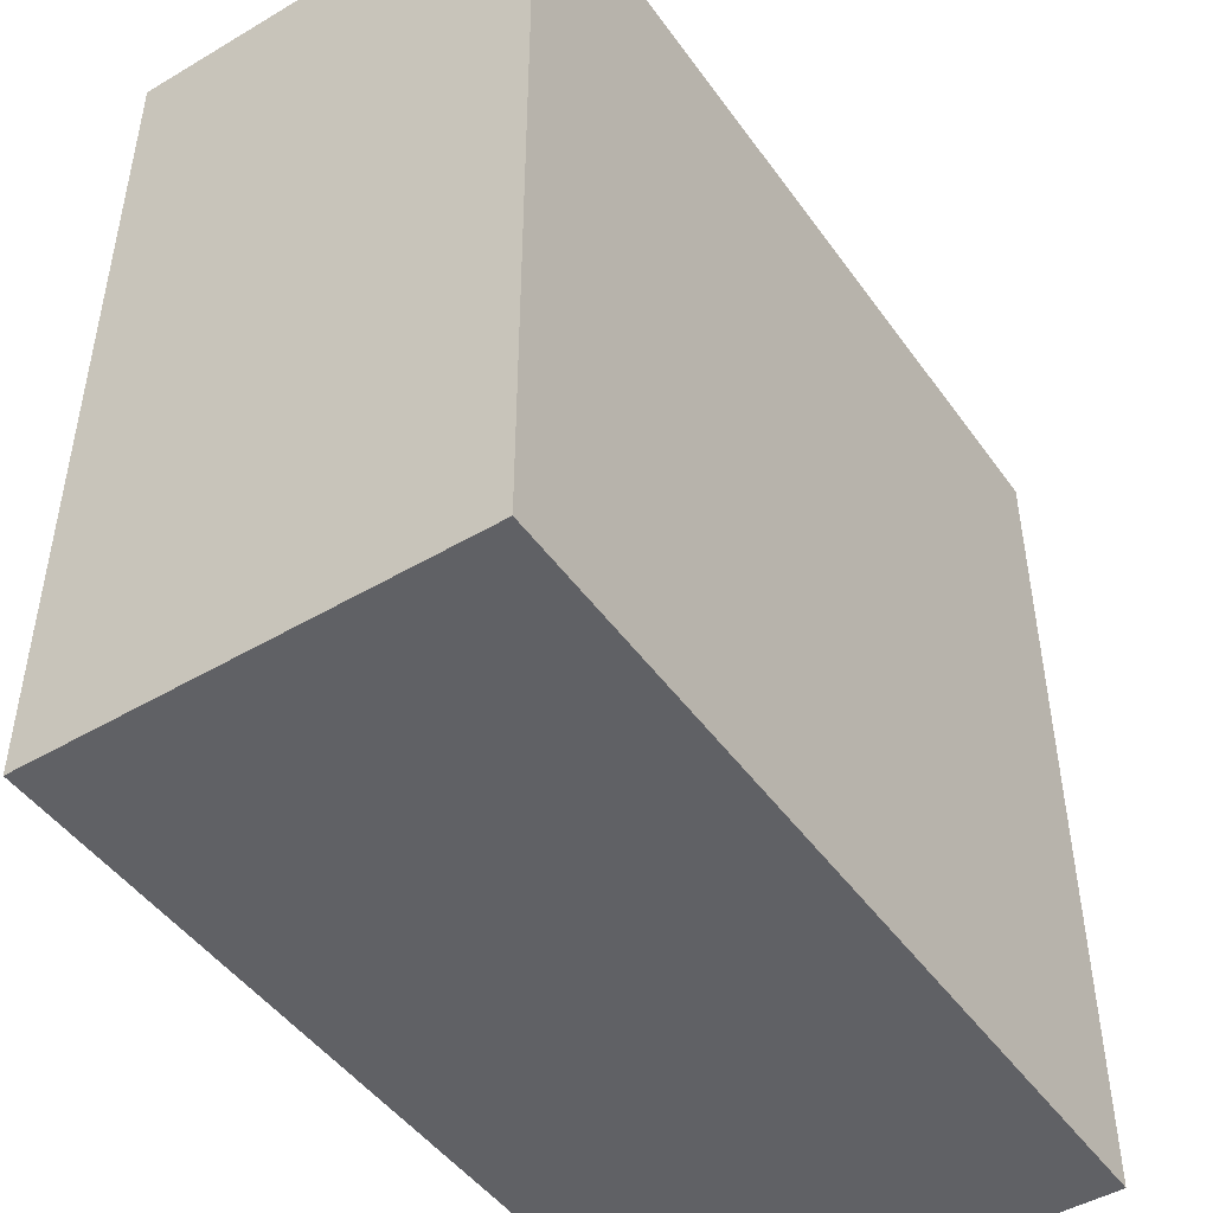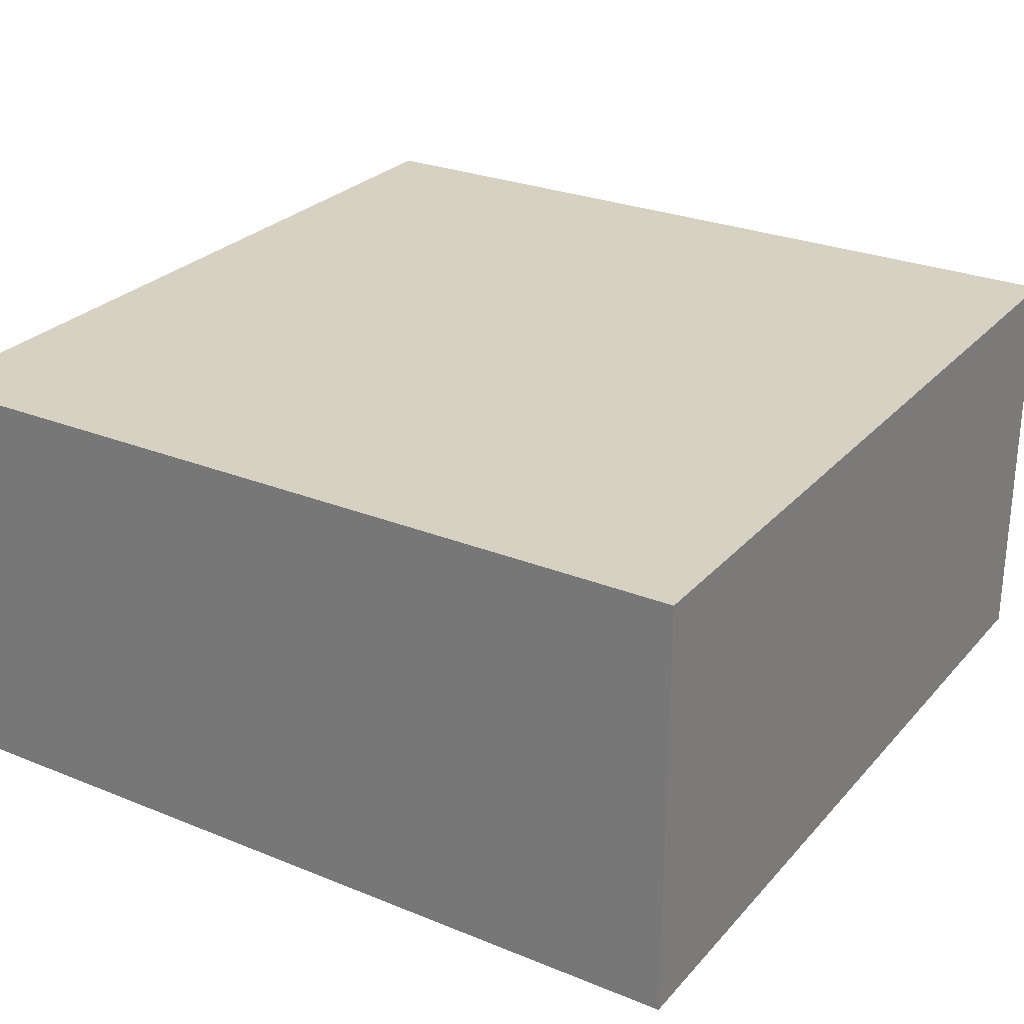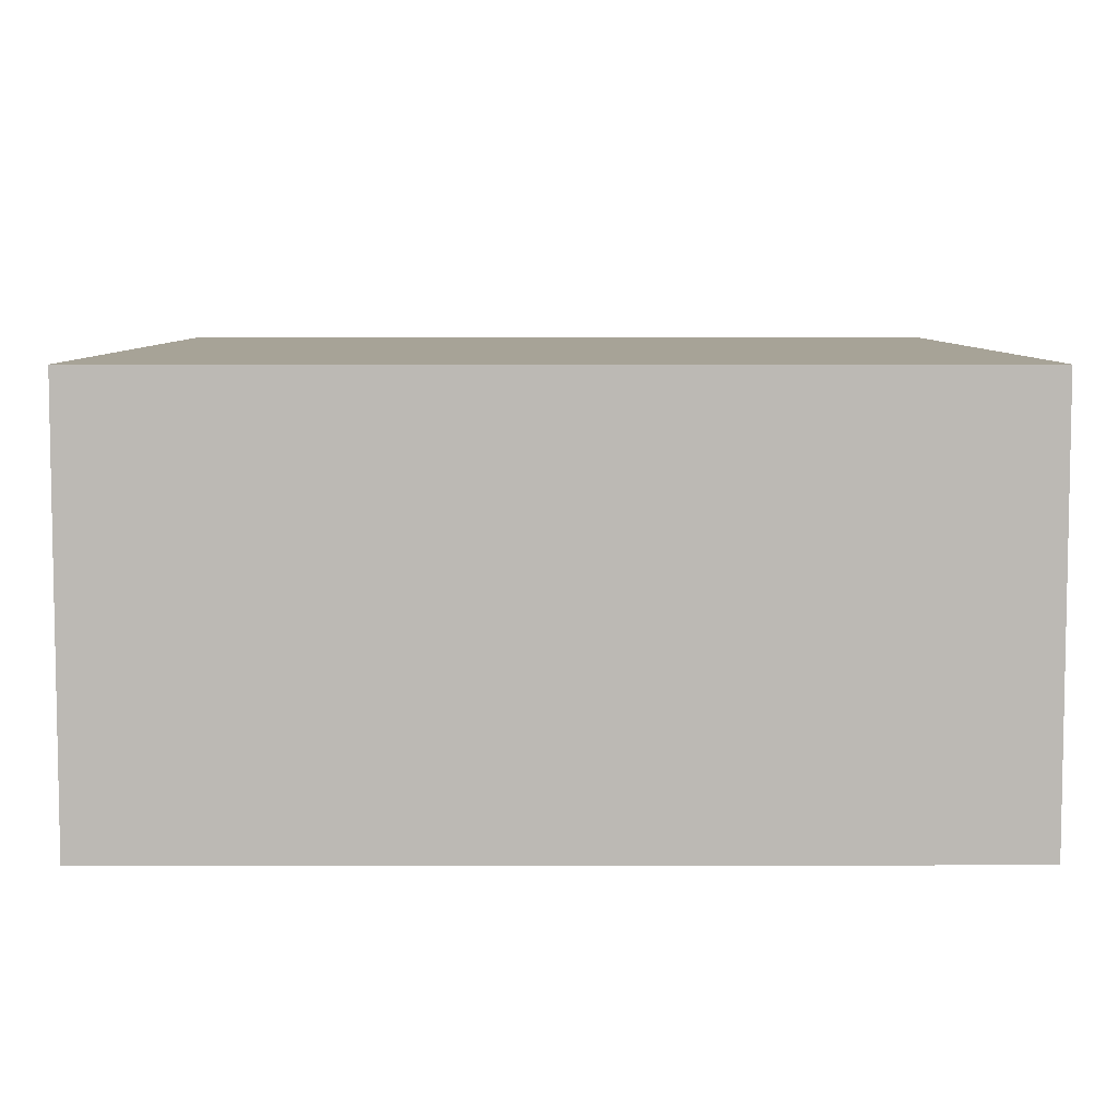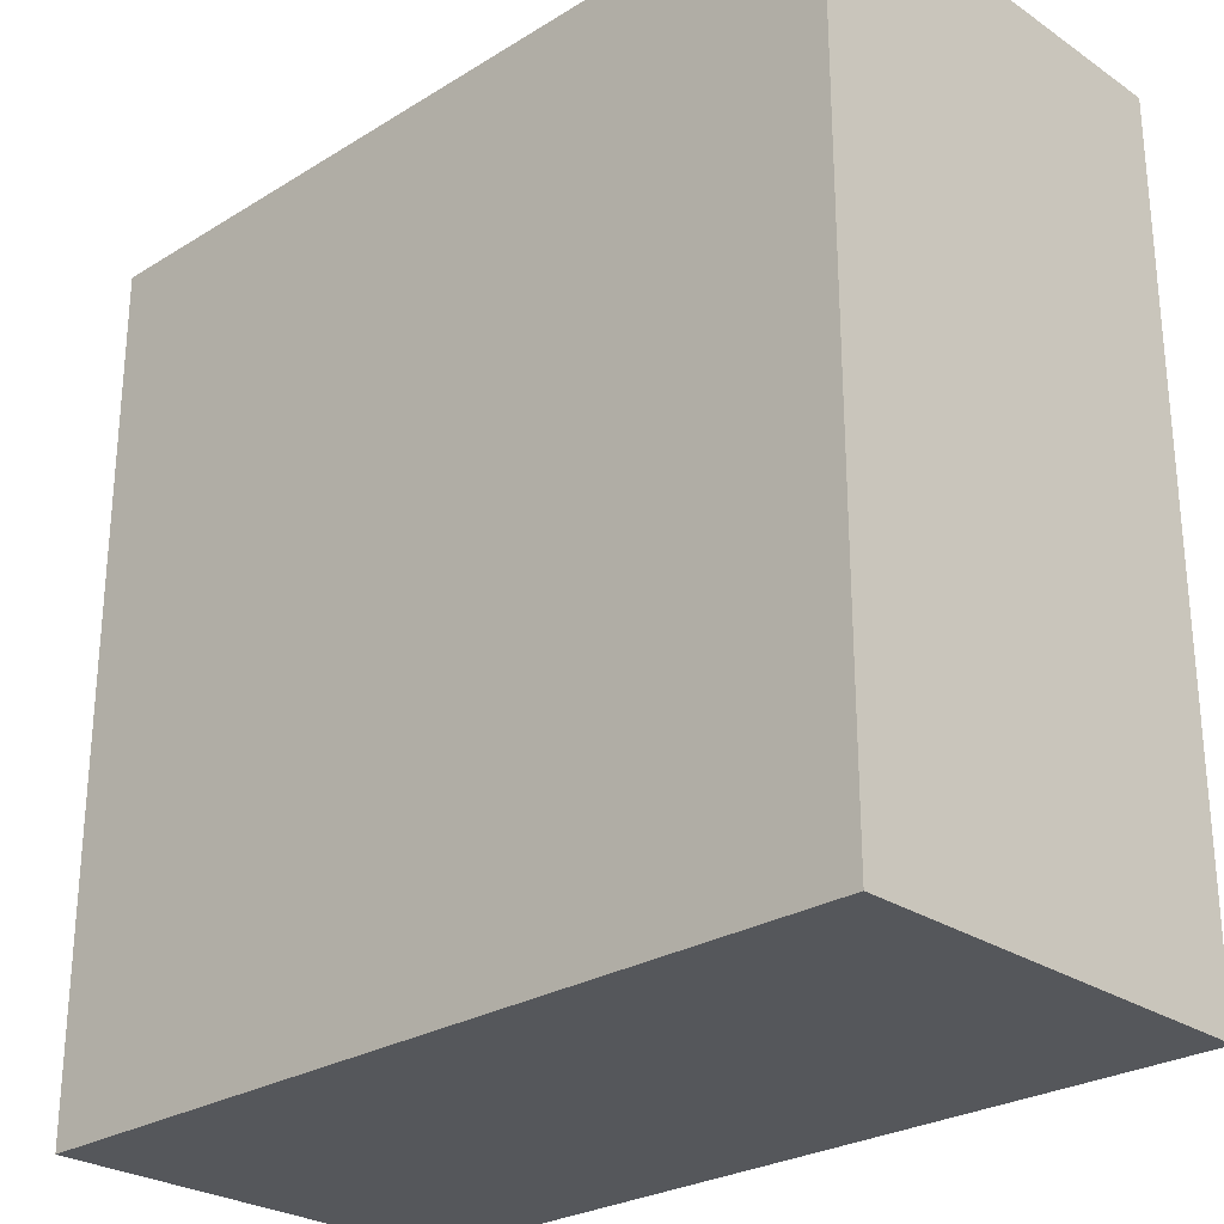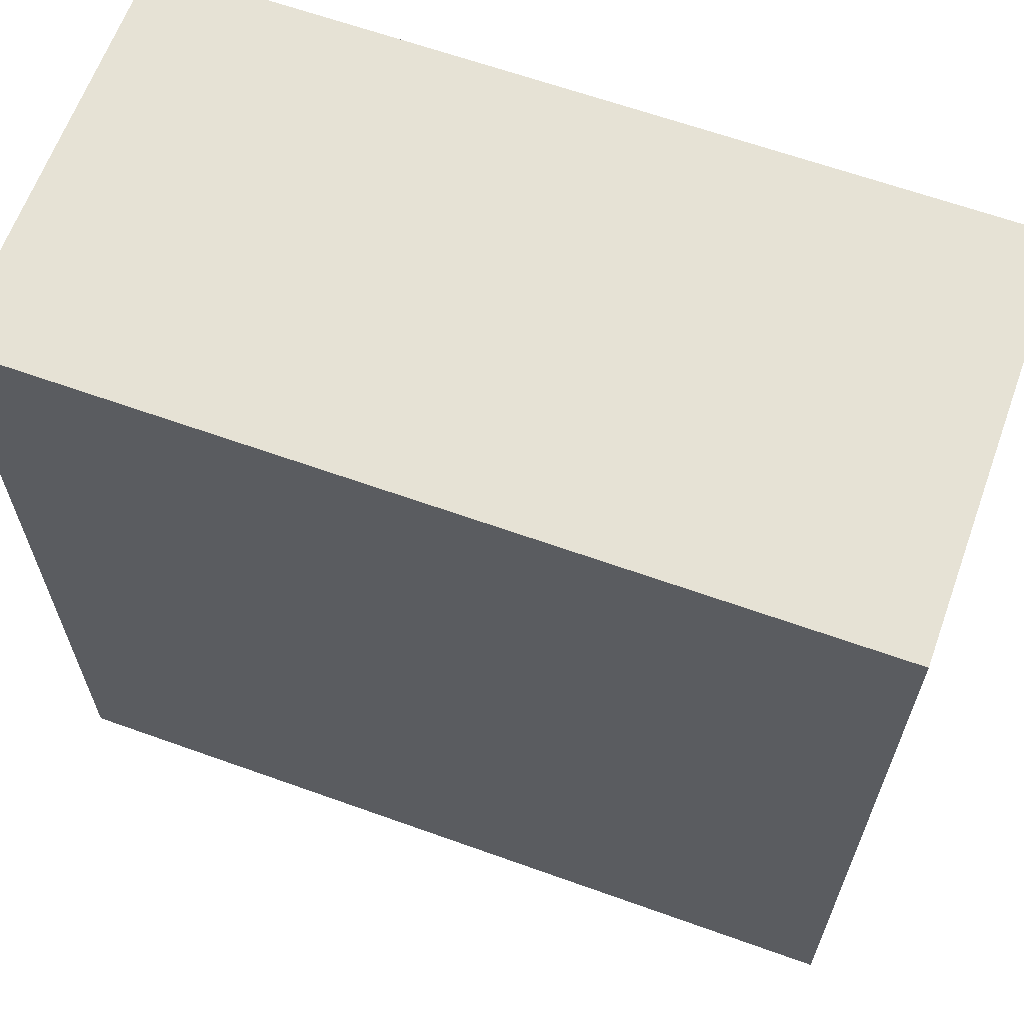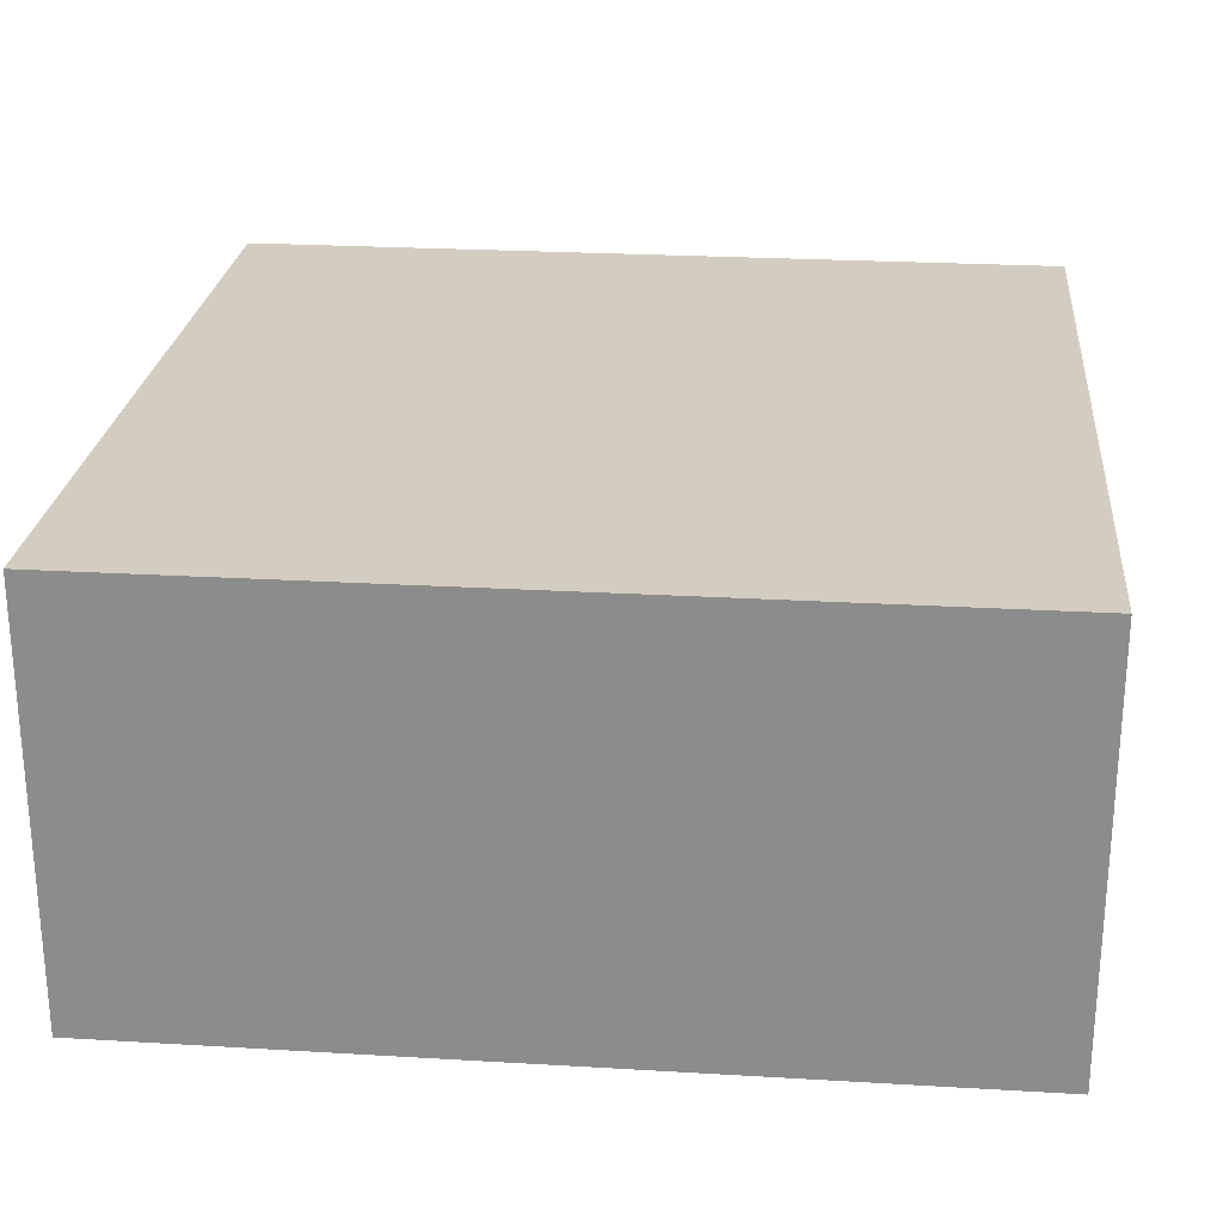
<metadata>
{"format":"obj","ext":"obj","renderer":"f3d","projection":"perspective","resolution":1024,"background":"white","views":[{"elev":-47.2,"azim":-56.3,"up":"+Y"},{"elev":27.1,"azim":-57.9,"up":"+Z"},{"elev":6.7,"azim":-0.2,"up":"+Z"},{"elev":-26.8,"azim":43.7,"up":"+Y"},{"elev":63.9,"azim":-160.1,"up":"+Y"},{"elev":24.8,"azim":95.5,"up":"+Z"}]}
</metadata>
<code>
o
v -0.1 3.1 -0.5
v -0.1 3.1 -0.6
v -0.1 3.3 -0.5
v -0.1 3.3 -0.6
v 0.1 3.1 -0.5
v 0.1 3.1 -0.6
v 0.1 3.3 -0.5
v 0.1 3.3 -0.6
v -0.1 3.1 -0.5
v -0.1 3.3 -0.5
v 0.1 3.1 -0.5
v 0.1 3.3 -0.5
v -0.1 3.1 -0.6
v -0.1 3.3 -0.6
v 0.1 3.1 -0.6
v 0.1 3.3 -0.6
v -0.1 3.1 -0.5
v 0.1 3.1 -0.5
v -0.1 3.1 -0.6
v 0.1 3.1 -0.6
v -0.1 3.3 -0.5
v 0.1 3.3 -0.5
v -0.1 3.3 -0.6
v 0.1 3.3 -0.6
f 3 2 1
f 4 2 3
f 5 6 7
f 7 6 8
f 11 10 9
f 12 10 11
f 13 14 15
f 15 14 16
f 19 18 17
f 20 18 19
f 21 22 23
f 23 22 24

</code>
